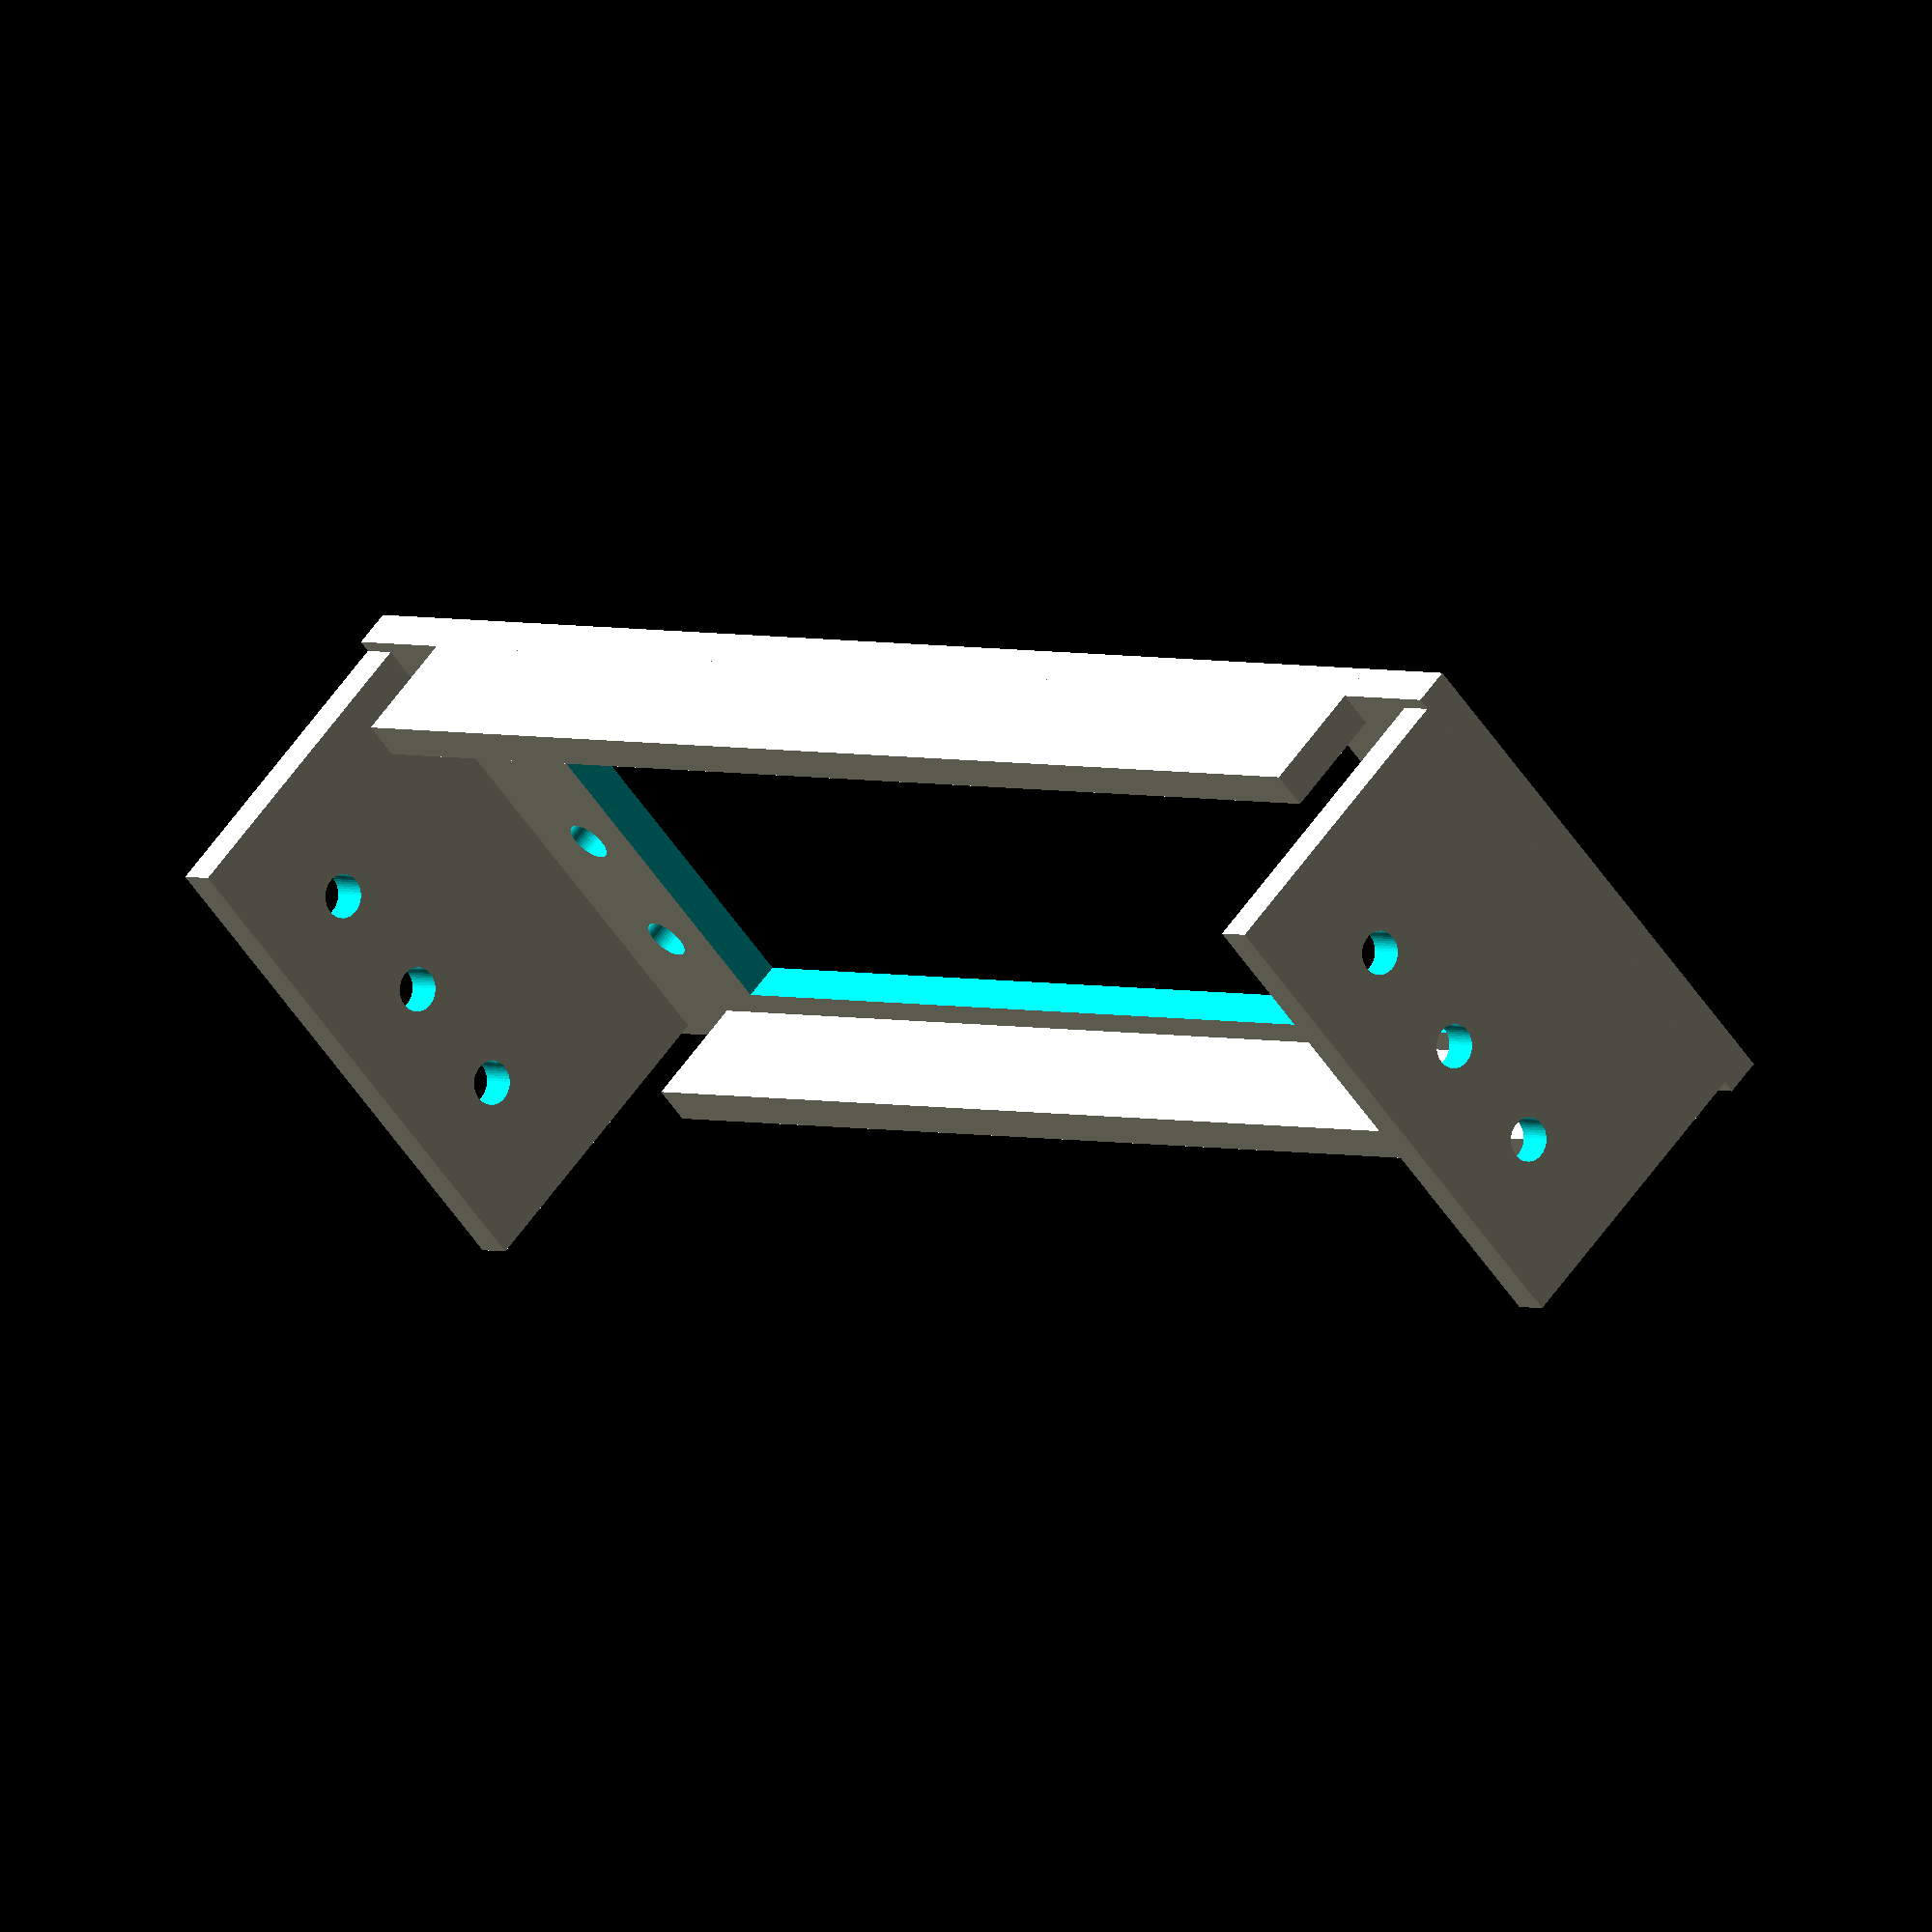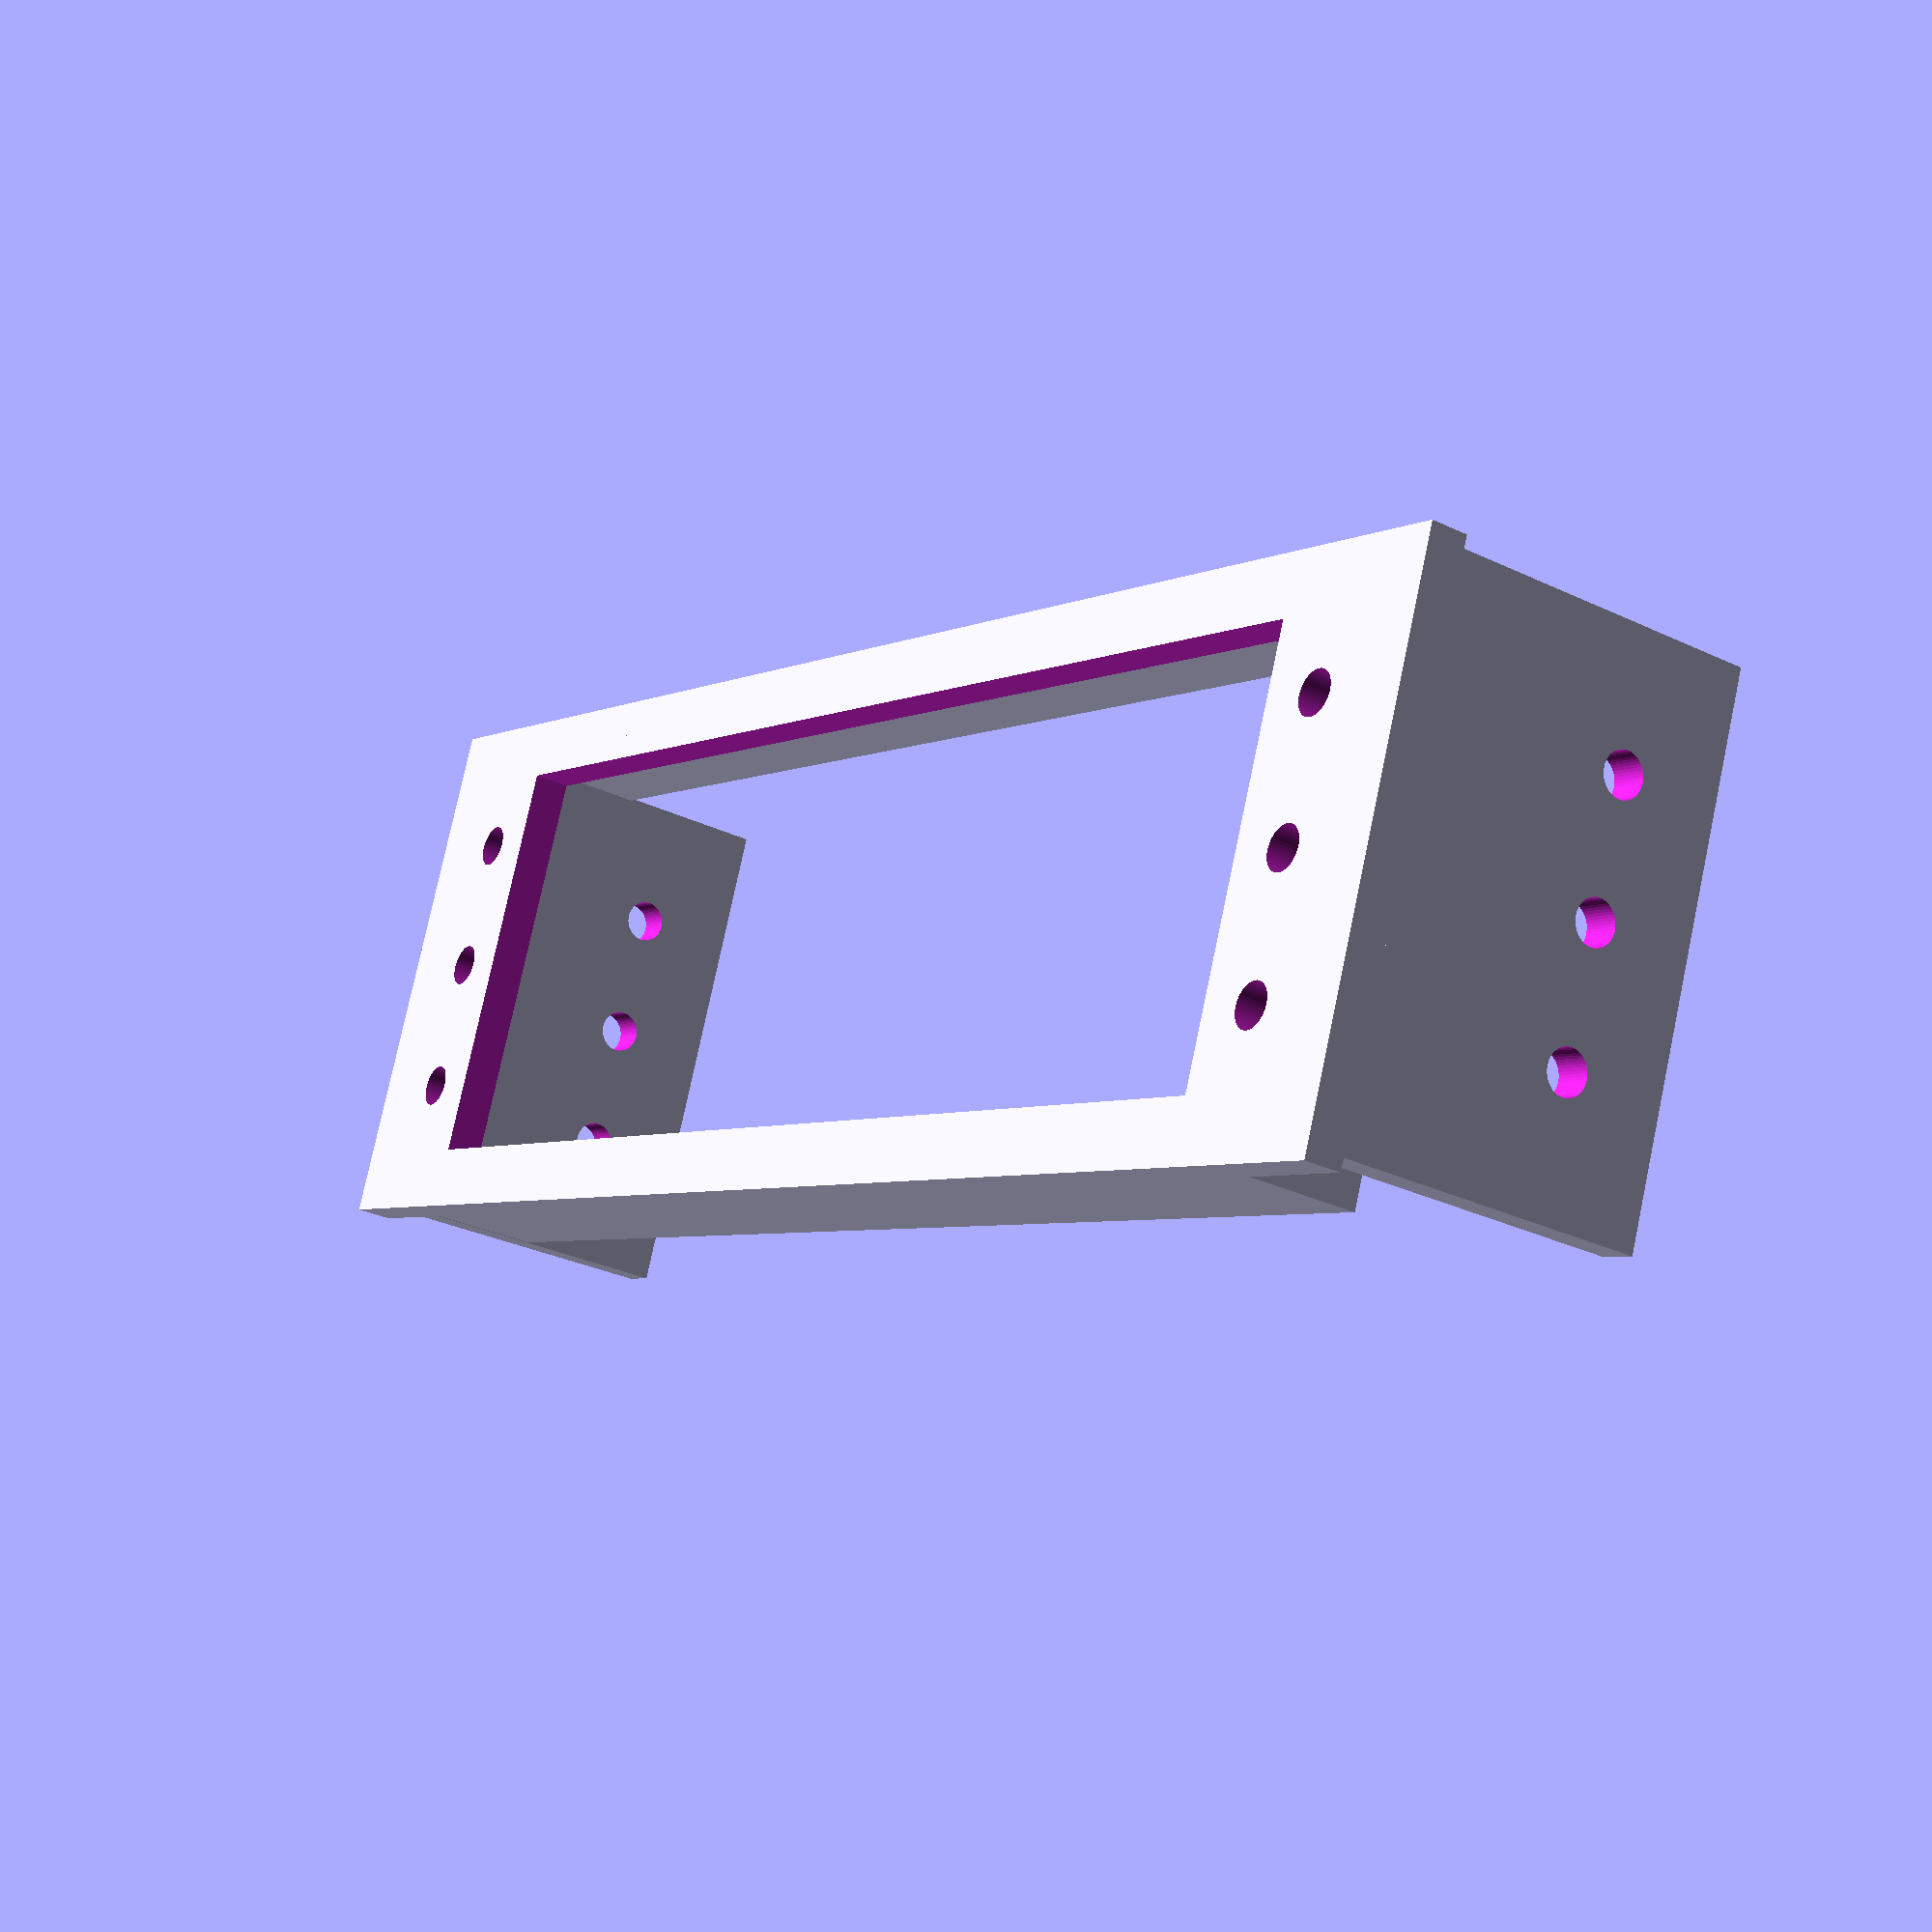
<openscad>
// PARAMETERS ======================
$fn=50;

_1u = 44;
thikness = 3;
frameHeight = _1u;
frameWidth = 140;

offset = 1;

M3 = 3;
// =================================

mainFrame();
lateralHolders();
bulkHeads();

module mainFrame() {
    difference() {
        cube([frameWidth, frameHeight, thikness]);

        slotWidth = _1u * 3;
        maxSlots = floor(frameWidth / slotWidth);
        slotContainerWidth = frameWidth / maxSlots;    
        containerFreeSpace = slotContainerWidth - slotWidth;

        for(i=[0:maxSlots-1]) {
            translate([(i * slotContainerWidth) + (containerFreeSpace/2),0,0]) {
                slot(slotWidth);    
            }
        }
    }
}

module slot(slotWidth = 2*_1u, slotHeight = frameHeight) {
    holeOffset = 5.5;
    screwHoleRadius=M3/2;
    
    for (i = [1:3]) {
        translate([0,(slotHeight/4)*i,-offset/2]) {
            translate([holeOffset,0,0]) {
                screwHole(screwHoleRadius);
            }
            translate([slotWidth-holeOffset,0,0]) {
                screwHole(screwHoleRadius);
            }
        }   
    }
    
    marginLeft = 2 * holeOffset;
    marginBottom = 5;
    
    translate([marginLeft, marginBottom, -offset/2]) {
        cube([slotWidth - 2 * marginLeft, 
            slotHeight-(2*marginBottom),
            thikness+offset]);
    }
}

module lateralHolders() {
    holderWidth = 25;
    holderHeight = frameHeight-2;

    translate([thikness,(frameHeight-holderHeight)/2,thikness]) {
        holder(holderWidth, holderHeight);
    }
    translate([frameWidth,(frameHeight-holderHeight)/2,thikness]) {
        holder(holderWidth, holderHeight);
    }
}

module holder(width, height) {
    rotate([0,-90,0]) {
        difference() {
            cube([width, height, thikness]);
            for(i = [1:3]) {
                translate([(width/3)*2,(height/4)*i,-offset/2]) {
                    screwHole(M3/2);
                }
            }
        }
    }
}

module screwHole(screwHoleRadius=2.5) {
    holeOffset = 0.25;
    cylinder(h=thikness+offset, r=(screwHoleRadius + holeOffset));
}

module bulkHeads() {
    //Top and bottom bulkheads for better resistance
    bulkHeadWidth = frameWidth-20;

    translate([(frameWidth-bulkHeadWidth)/2,0,0]) {
        bulkhead(bulkHeadWidth, thikness);
        translate([0, frameHeight - thikness, 0]) {
            bulkhead(bulkHeadWidth, thikness);
        }
    }    
}

module bulkhead(width = frameWidth, thikness) {
    cube([width, thikness, thikness*4]);
}
</openscad>
<views>
elev=299.3 azim=136.9 roll=35.2 proj=o view=wireframe
elev=29.6 azim=339.0 roll=234.7 proj=p view=wireframe
</views>
